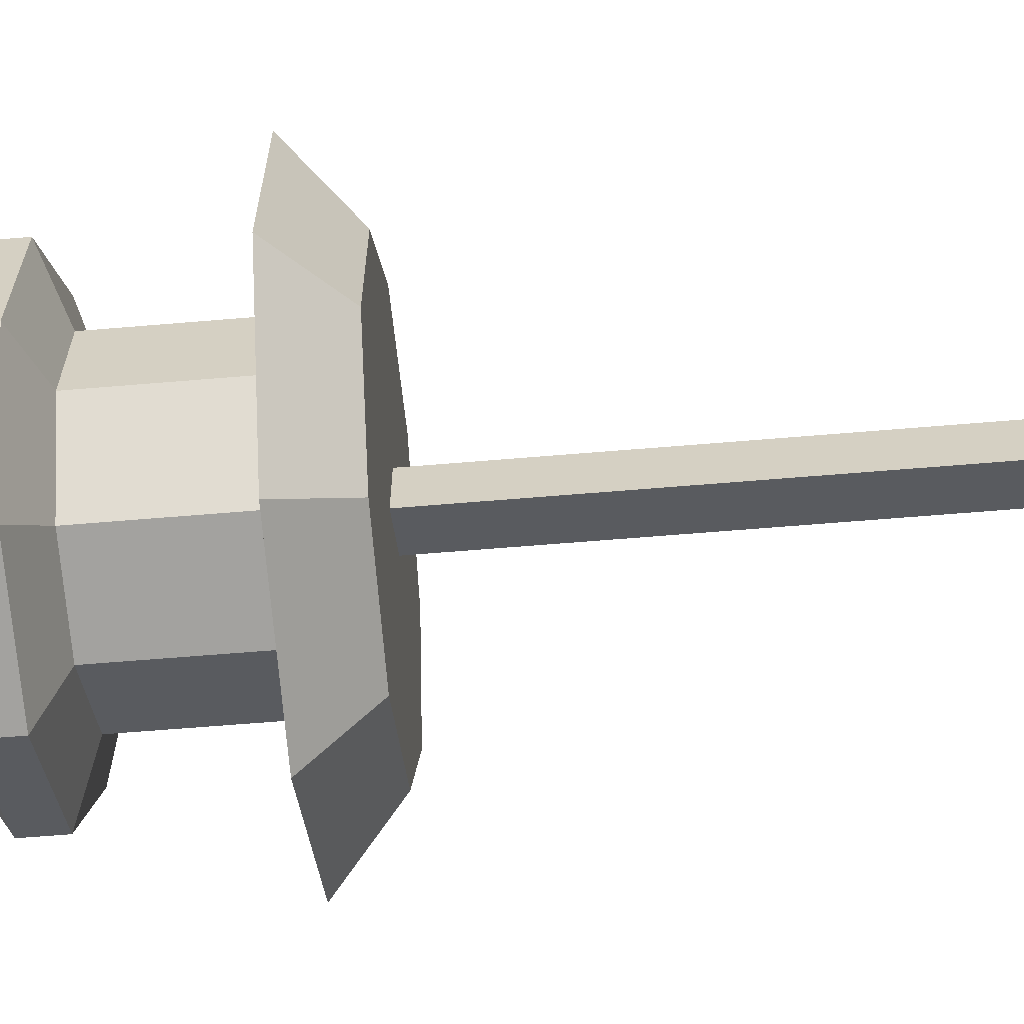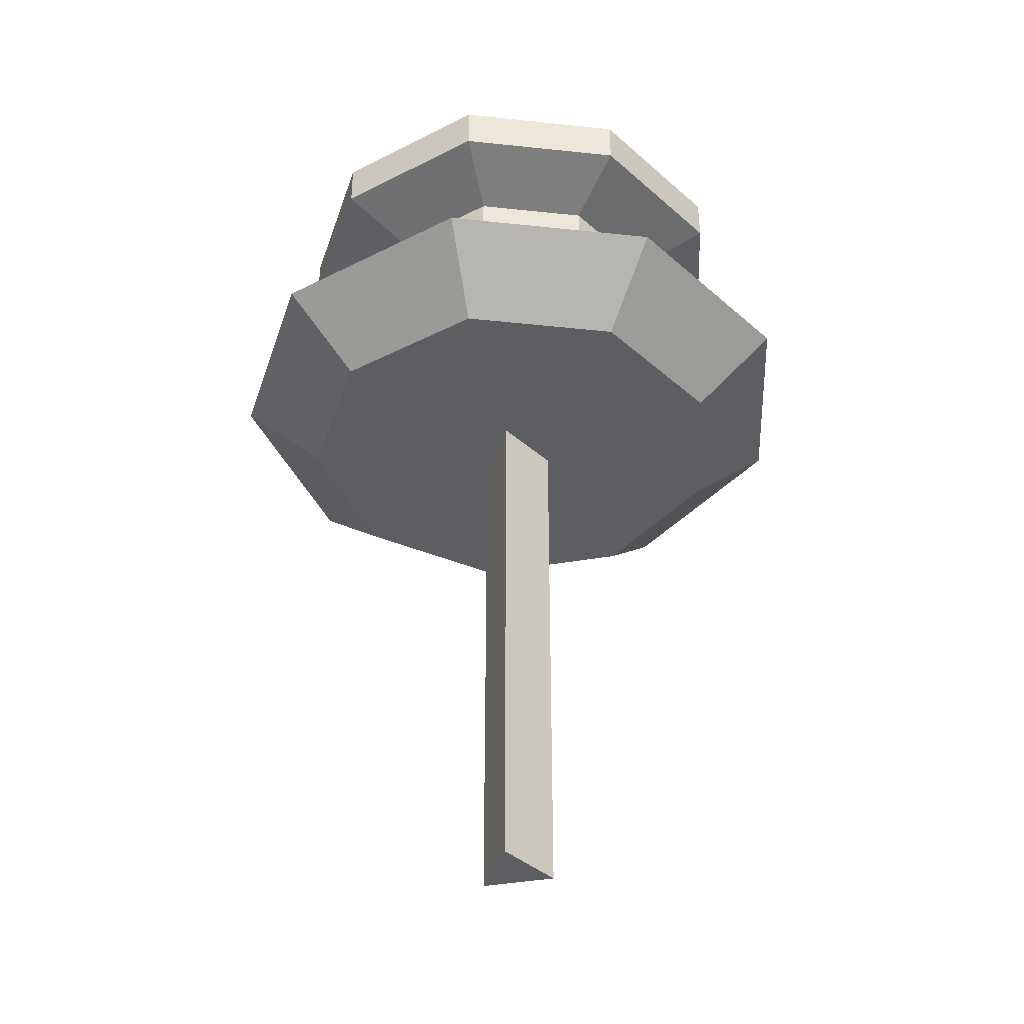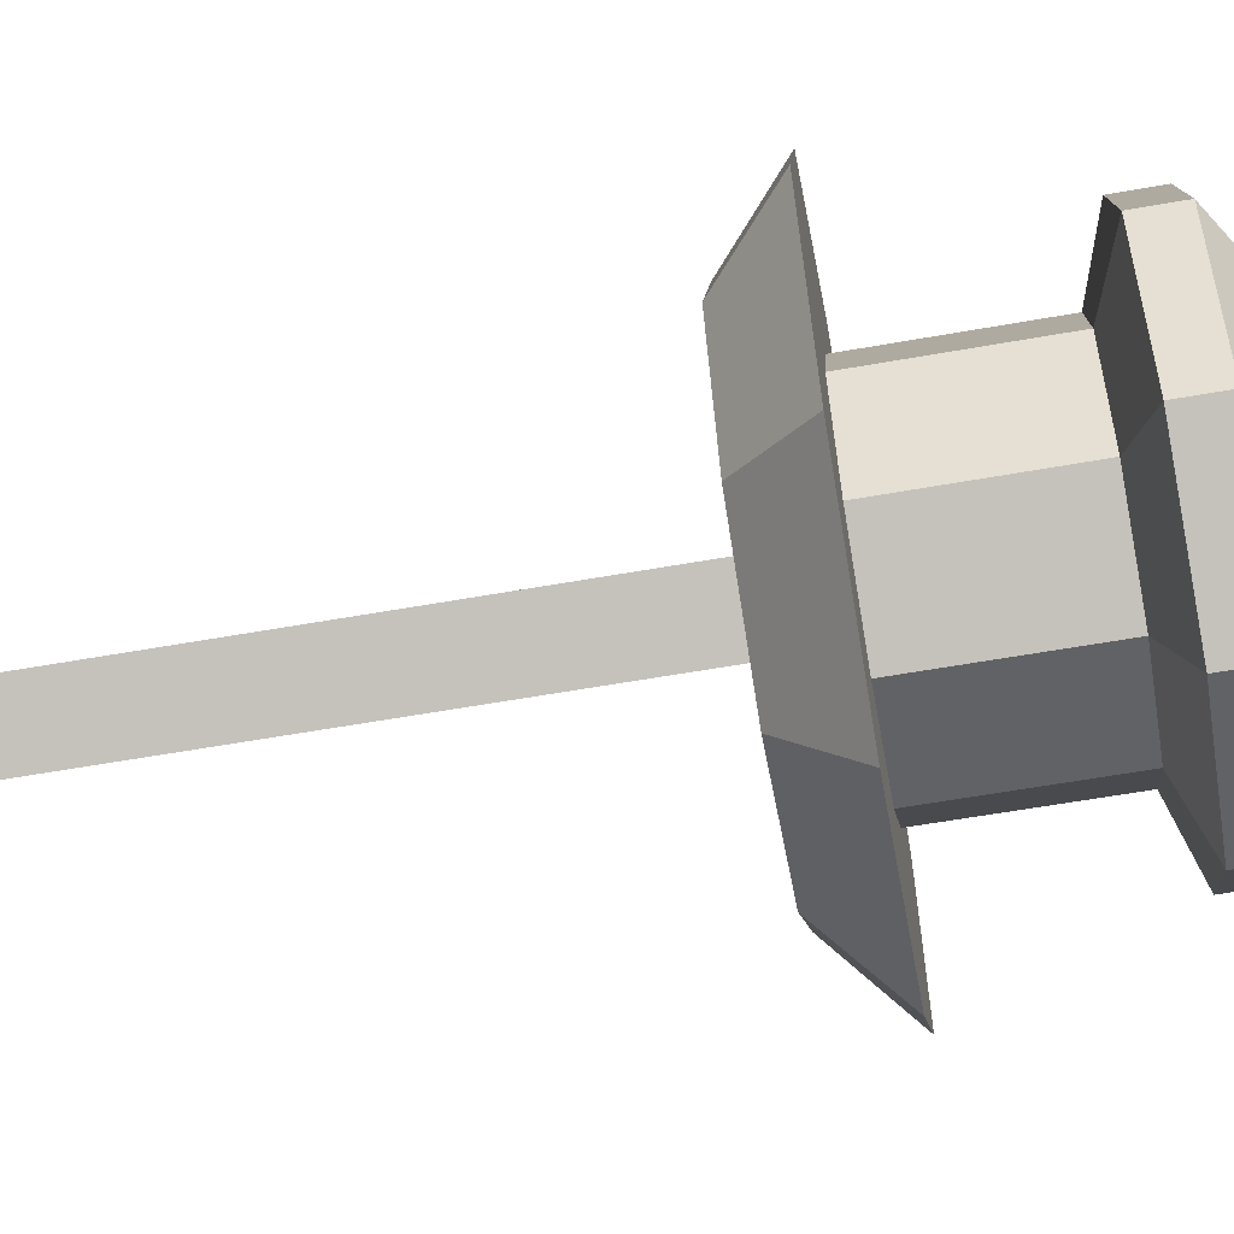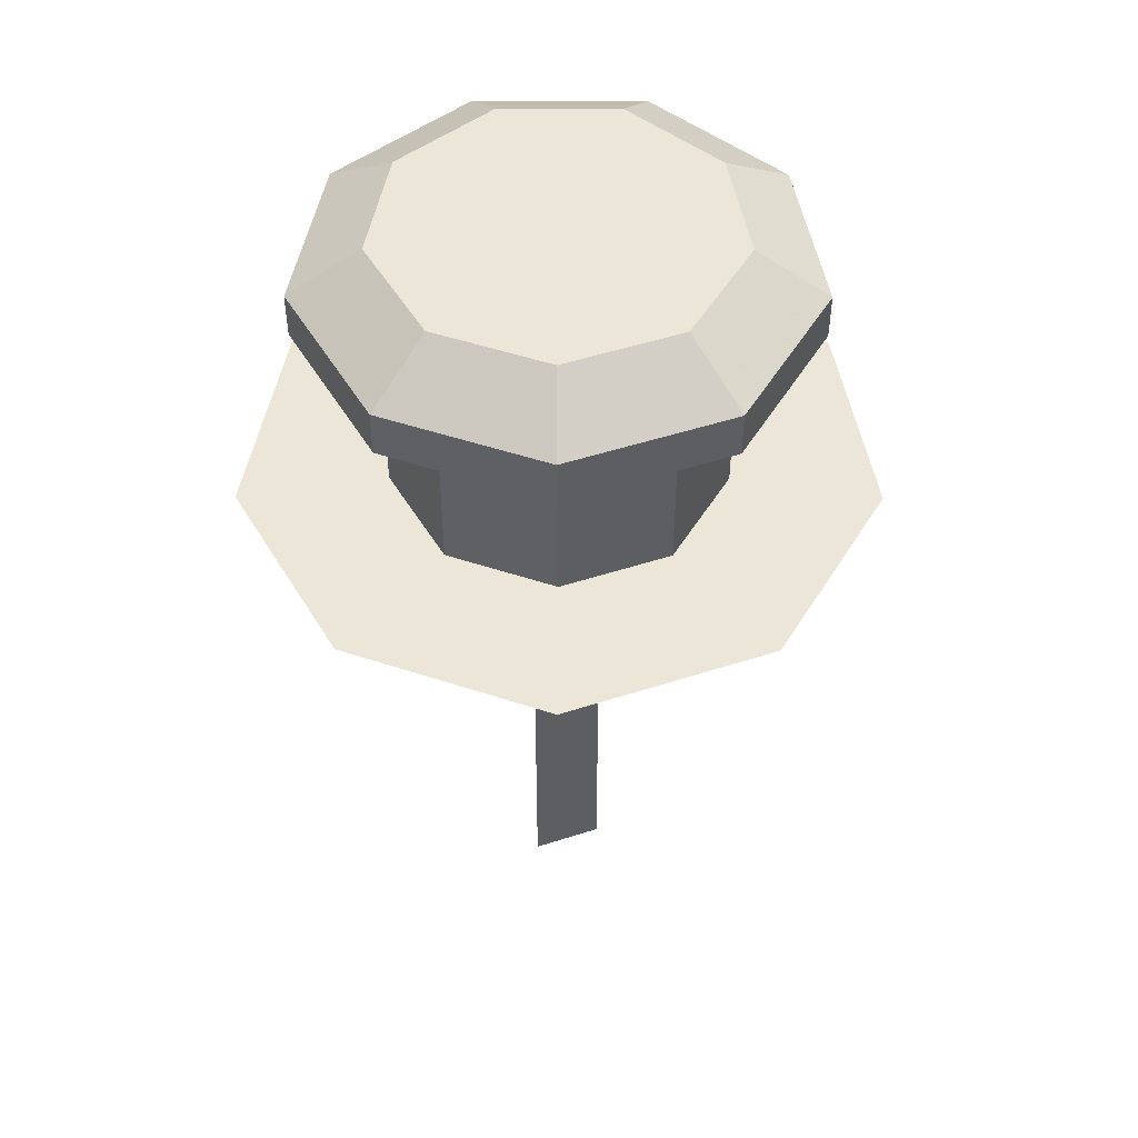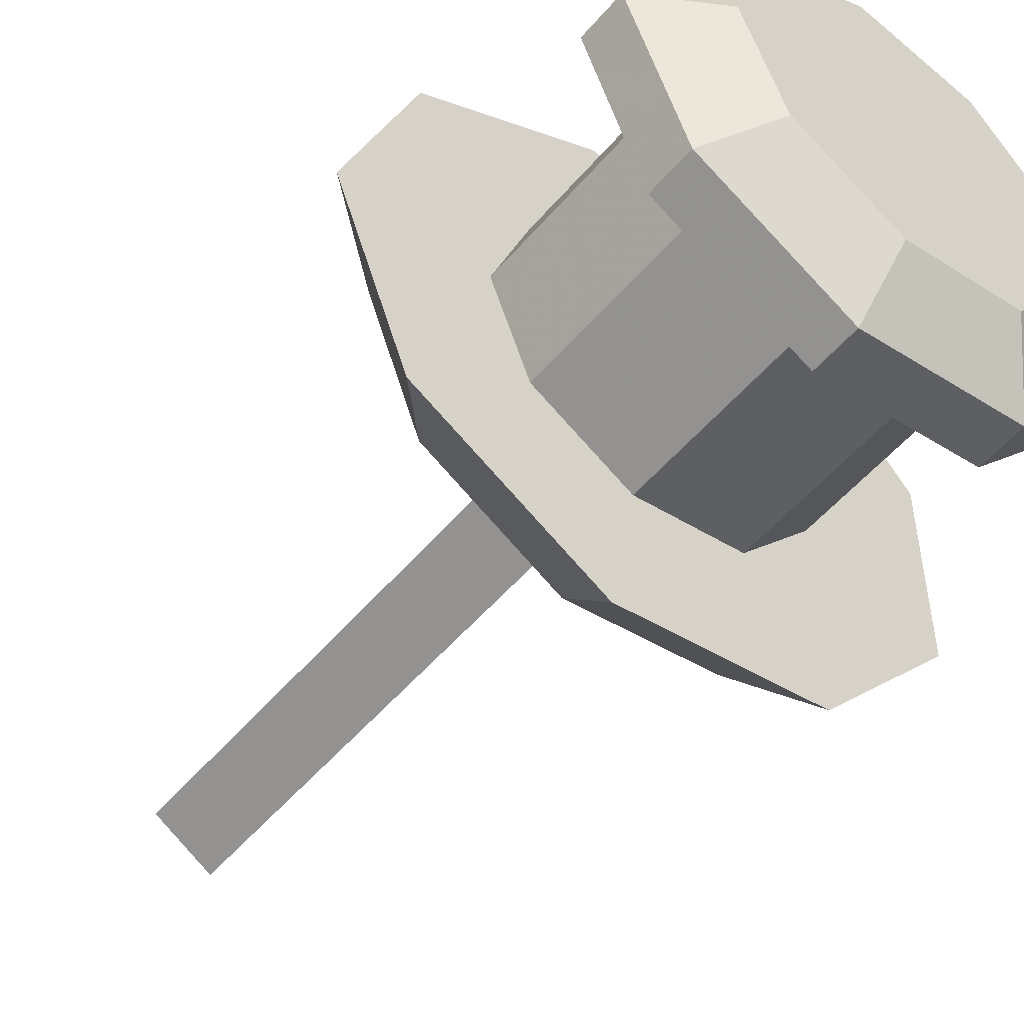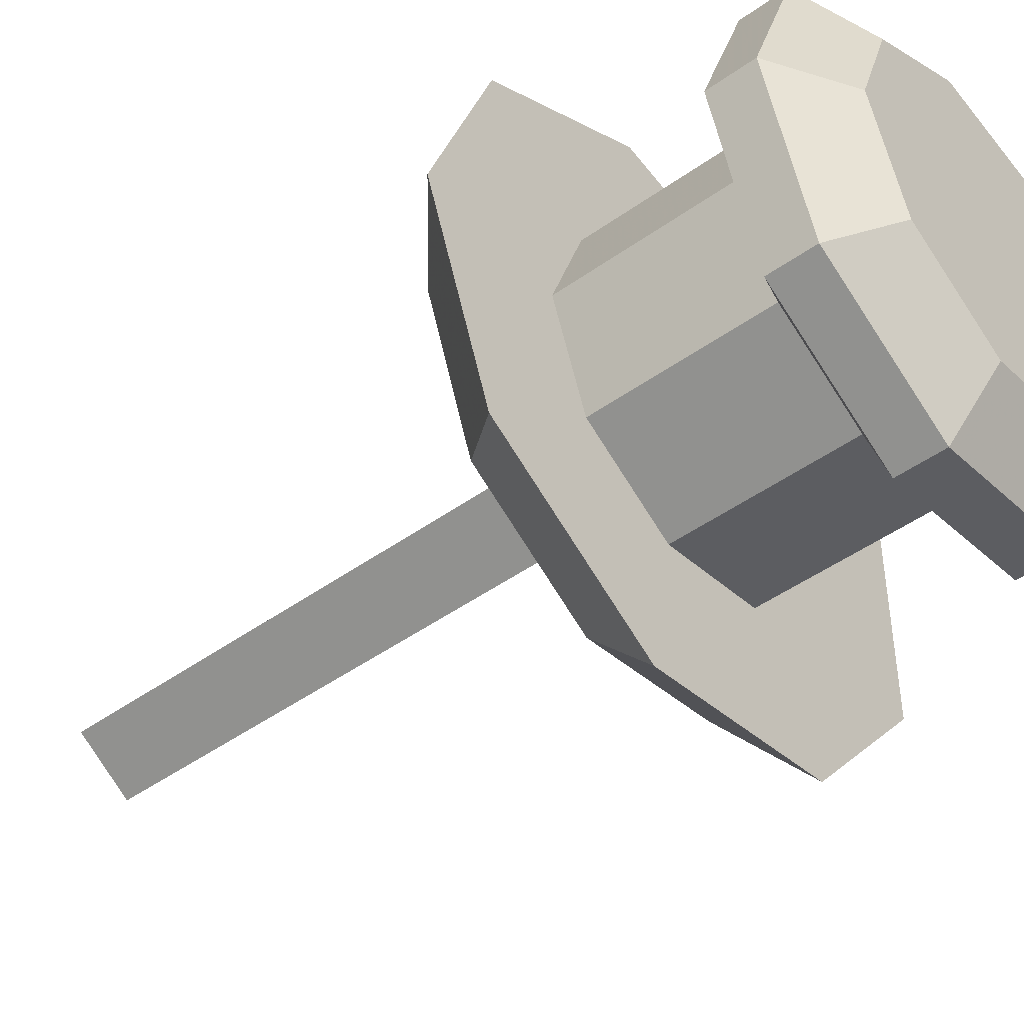
<metadata>
{"format":"obj","ext":"obj","renderer":"f3d","projection":"perspective","resolution":1024,"background":"white","views":[{"elev":-62.5,"azim":-85.1,"up":"+Z"},{"elev":-39.3,"azim":102.4,"up":"+Y"},{"elev":-60.2,"azim":100.3,"up":"+Z"},{"elev":49.4,"azim":10.2,"up":"+Y"},{"elev":-52.5,"azim":140.9,"up":"+Z"},{"elev":-46.9,"azim":129.0,"up":"+Z"}]}
</metadata>
<code>
v  0.3361 1.061 0.282
v  0.07618 1.061 0.432
v  -0.2194 1.061 0.3799
v  -0.4123 1.061 0.15
v  -0.4123 1.061 -0.15
v  -0.2194 1.061 -0.3799
v  0.07618 1.061 -0.432
v  0.3361 1.061 -0.282
v  0.4387 1.061 -0
v  0.4596 1.196 -0.3857
v  0.6 1.196 -0
v  0.1042 1.196 -0.5909
v  -0.3 1.196 -0.5196
v  -0.5638 1.196 -0.2052
v  -0.5638 1.196 0.2052
v  -0.3 1.196 0.5196
v  0.1042 1.196 0.5909
v  0.4596 1.196 0.3857
v  0.2531 1.756 0.2124
v  0.3305 1.756 -0
v  0.2531 1.756 -0.2124
v  0.05738 1.756 -0.3254
v  -0.1652 1.756 -0.2862
v  -0.3105 1.756 -0.113
v  -0.3105 1.756 0.113
v  -0.1652 1.756 0.2862
v  0.05738 1.756 0.3254
v  0.2432 1.196 -0.204
v  0.3174 1.196 -0
v  0.05512 1.196 -0.3126
v  -0.1587 1.196 -0.2749
v  -0.2983 1.196 -0.1086
v  -0.2983 1.196 0.1086
v  -0.1587 1.196 0.2749
v  0.05512 1.196 0.3126
v  0.2432 1.196 0.204
v  0.2432 1.531 -0.204
v  0.3174 1.531 -0
v  0.05512 1.531 -0.3126
v  -0.1587 1.531 -0.2749
v  -0.2983 1.531 -0.1086
v  -0.2983 1.531 0.1086
v  -0.1587 1.531 0.2749
v  0.05512 1.531 0.3126
v  0.2432 1.531 0.204
v  0.3585 1.583 -0.3008
v  0.4679 1.583 -0
v  0.08126 1.583 -0.4608
v  -0.234 1.583 -0.4052
v  -0.4397 1.583 -0.16
v  -0.4397 1.583 0.16
v  -0.234 1.583 0.4052
v  0.08126 1.583 0.4608
v  0.3585 1.583 0.3008
v  0.3585 1.672 -0.3008
v  0.4679 1.672 -0
v  0.08126 1.672 -0.4608
v  -0.234 1.672 -0.4052
v  -0.4397 1.672 -0.16
v  -0.4397 1.672 0.16
v  -0.234 1.672 0.4052
v  0.08126 1.672 0.4608
v  0.3585 1.672 0.3008
v  -0.04 1.061 -0.06928
v  -0.04 1.061 0.06928
v  0.08 1.061 -0
v  -0.04 0 0.06928
v  0.08 0 -0
v  -0.04 0 -0.06928
o Cylinder181
g Cylinder181
f -69 -68 -67 -66 -65 -64 -63 -62 -61
f -61 -62 -60 -59
f -62 -63 -58 -60
f -63 -64 -57 -58
f -64 -65 -56 -57
f -65 -66 -55 -56
f -66 -67 -54 -55
f -67 -68 -53 -54
f -68 -69 -52 -53
f -69 -61 -59 -52
f -51 -50 -49 -48 -47 -46 -45 -44 -43
f -59 -60 -42 -41
f -60 -58 -40 -42
f -58 -57 -39 -40
f -57 -56 -38 -39
f -56 -55 -37 -38
f -55 -54 -36 -37
f -54 -53 -35 -36
f -53 -52 -34 -35
f -52 -59 -41 -34
f -41 -42 -33 -32
f -42 -40 -31 -33
f -40 -39 -30 -31
f -39 -38 -29 -30
f -38 -37 -28 -29
f -37 -36 -27 -28
f -36 -35 -26 -27
f -35 -34 -25 -26
f -34 -41 -32 -25
f -32 -33 -24 -23
f -33 -31 -22 -24
f -31 -30 -21 -22
f -30 -29 -20 -21
f -29 -28 -19 -20
f -28 -27 -18 -19
f -27 -26 -17 -18
f -26 -25 -16 -17
f -25 -32 -23 -16
f -23 -24 -15 -14
f -24 -22 -13 -15
f -22 -21 -12 -13
f -21 -20 -11 -12
f -20 -19 -10 -11
f -19 -18 -9 -10
f -18 -17 -8 -9
f -17 -16 -7 -8
f -16 -23 -14 -7
f -14 -15 -49 -50
f -15 -13 -48 -49
f -13 -12 -47 -48
f -12 -11 -46 -47
f -11 -10 -45 -46
f -10 -9 -44 -45
f -9 -8 -43 -44
f -8 -7 -51 -43
f -7 -14 -50 -51
f -6 -5 -4
f -4 -5 -3 -2
f -5 -6 -1 -3
f -6 -4 -2 -1
f -1 -2 -3

</code>
